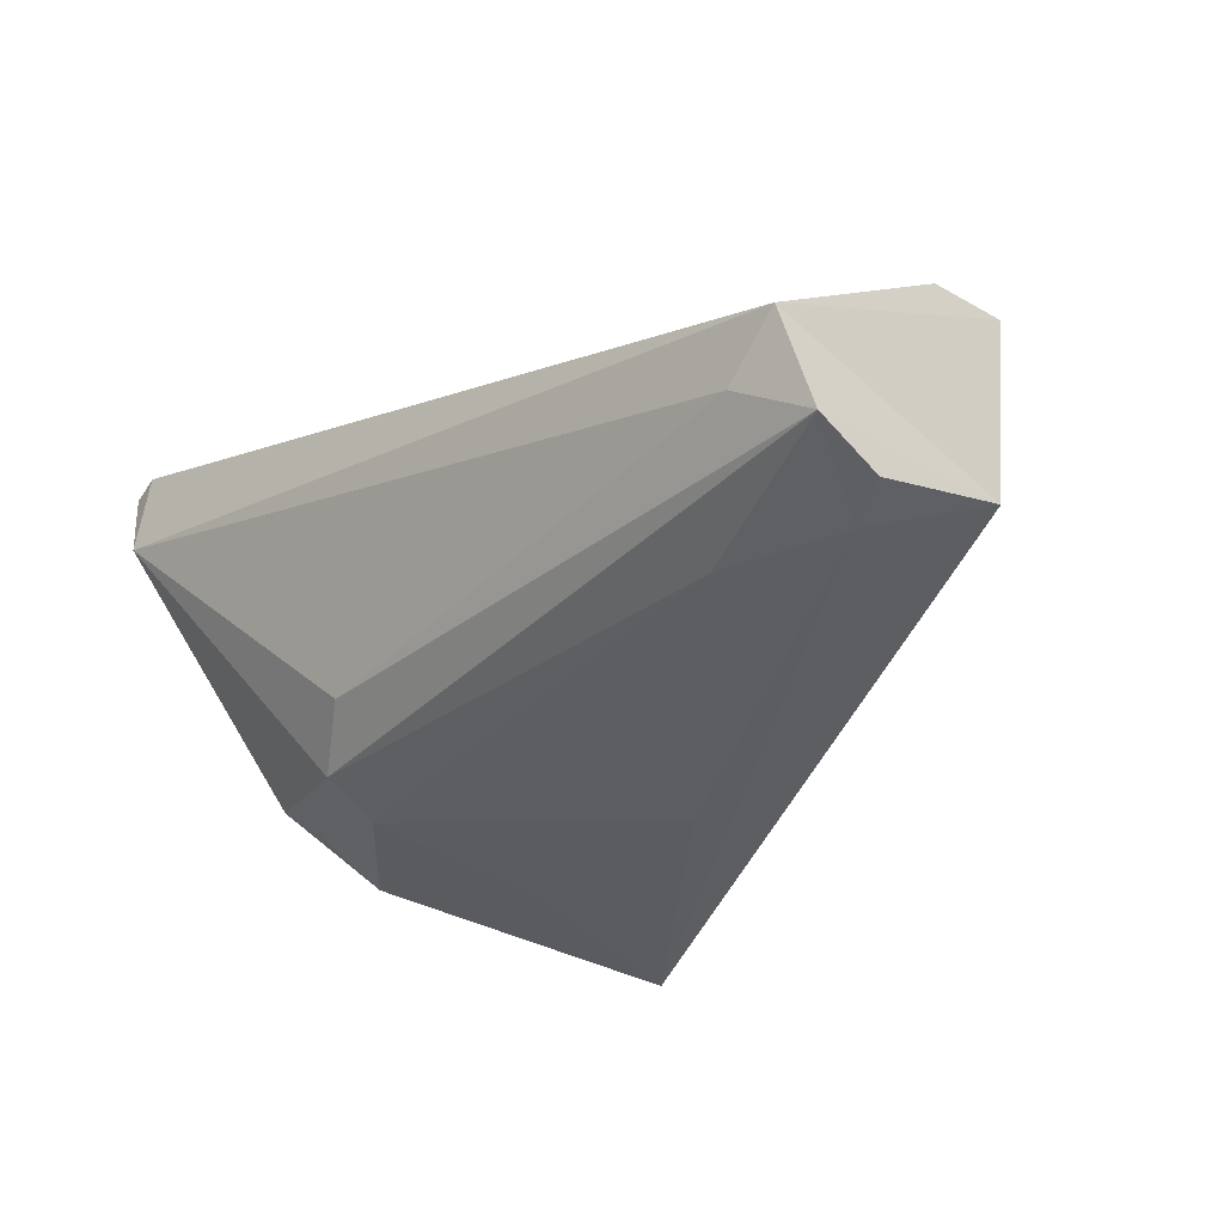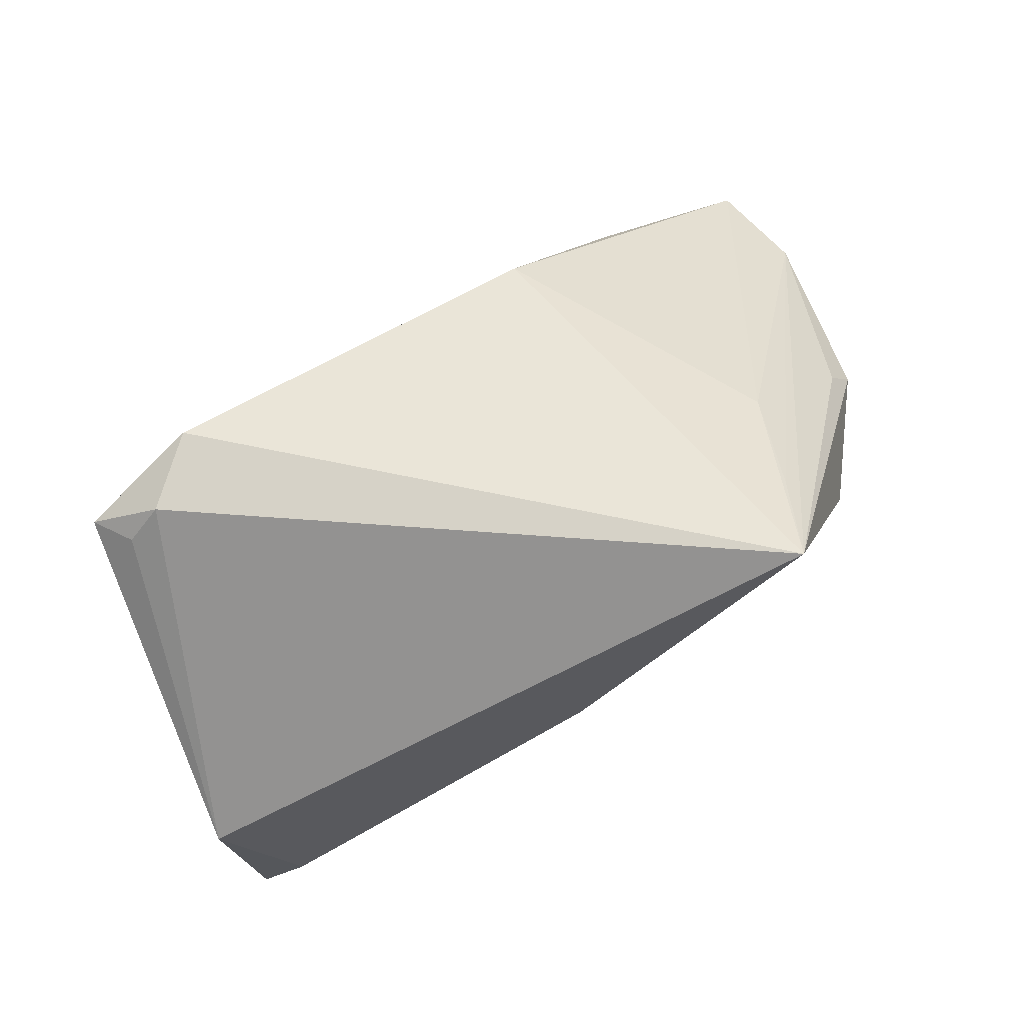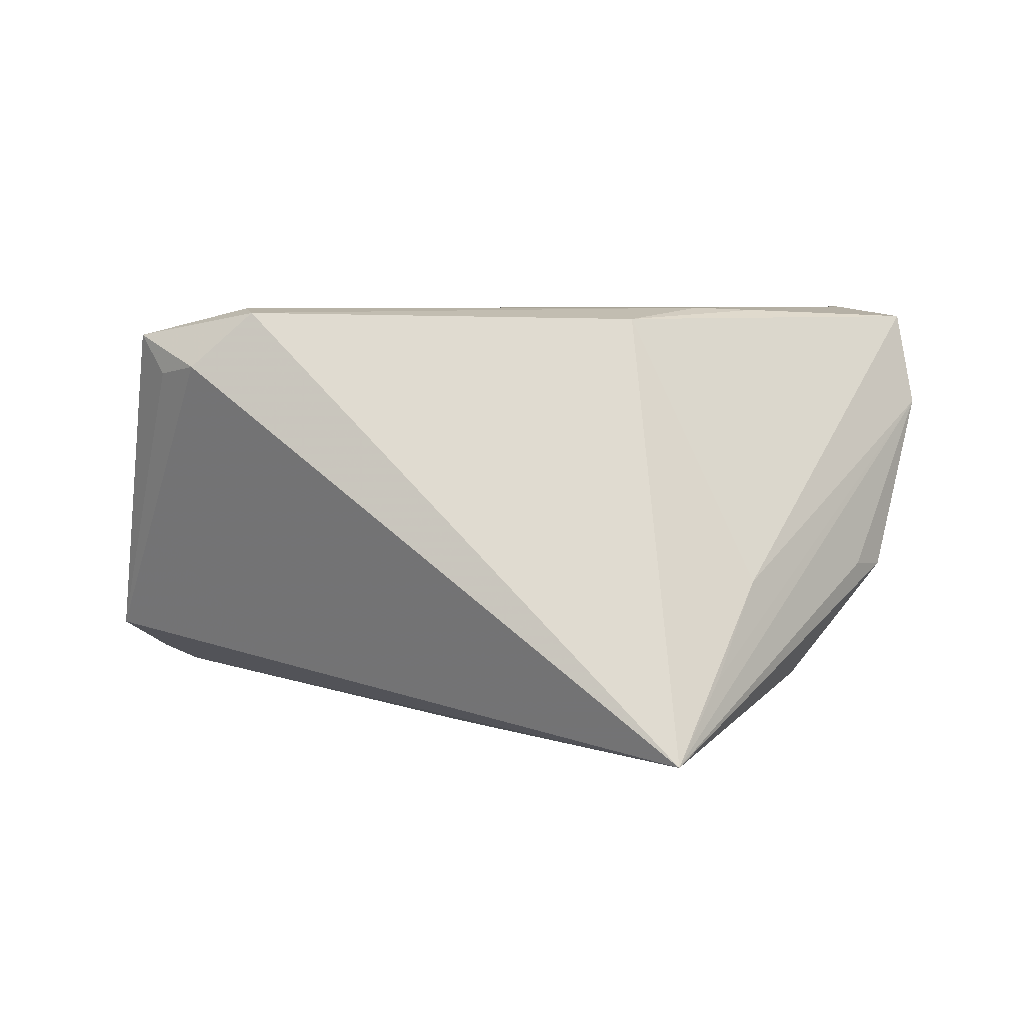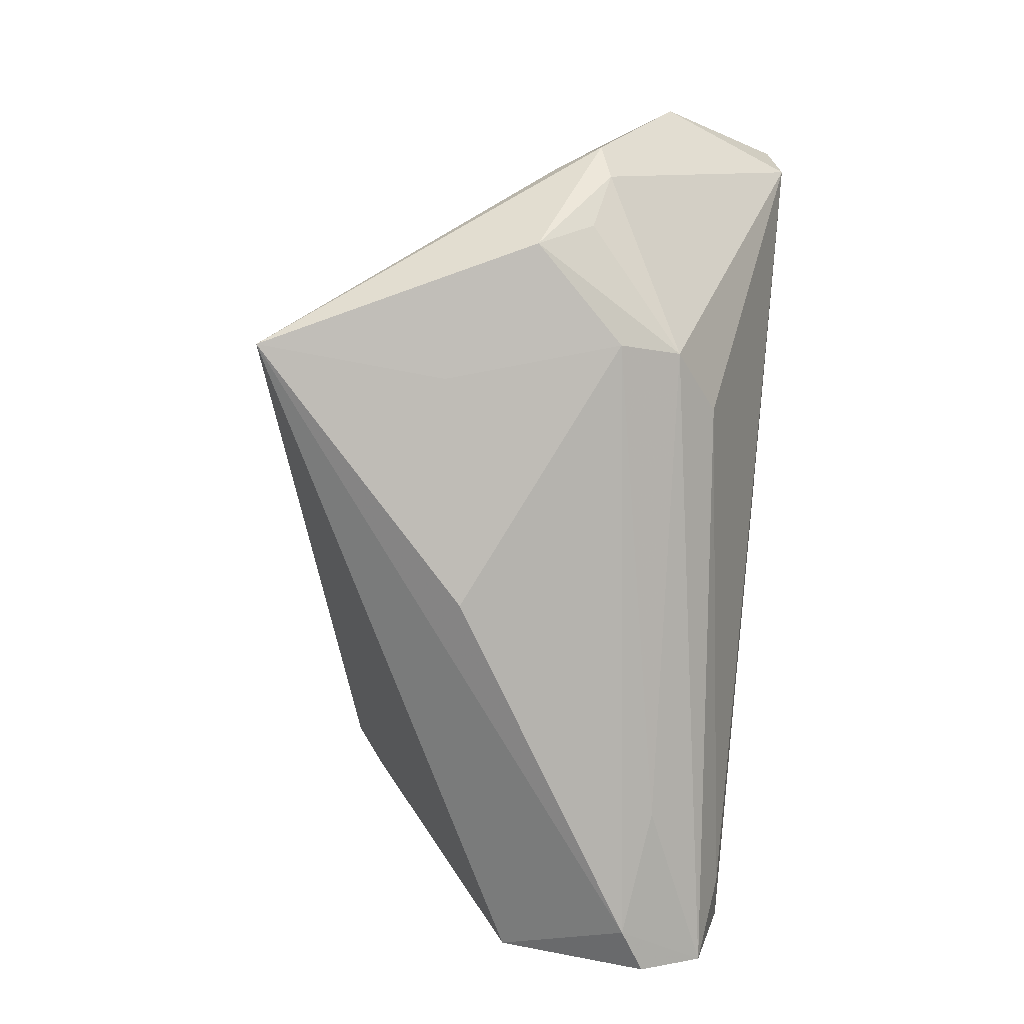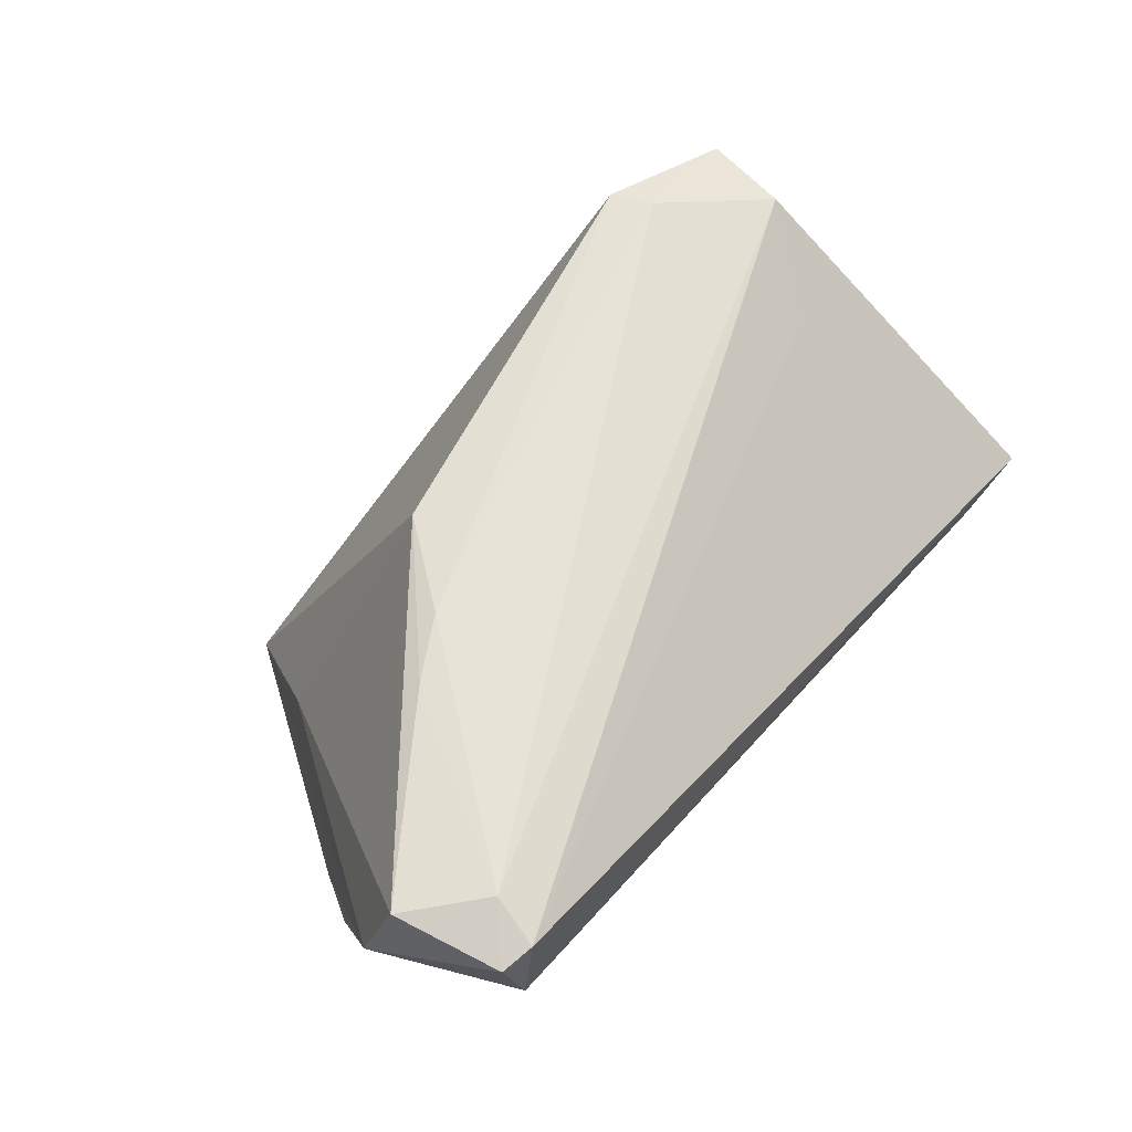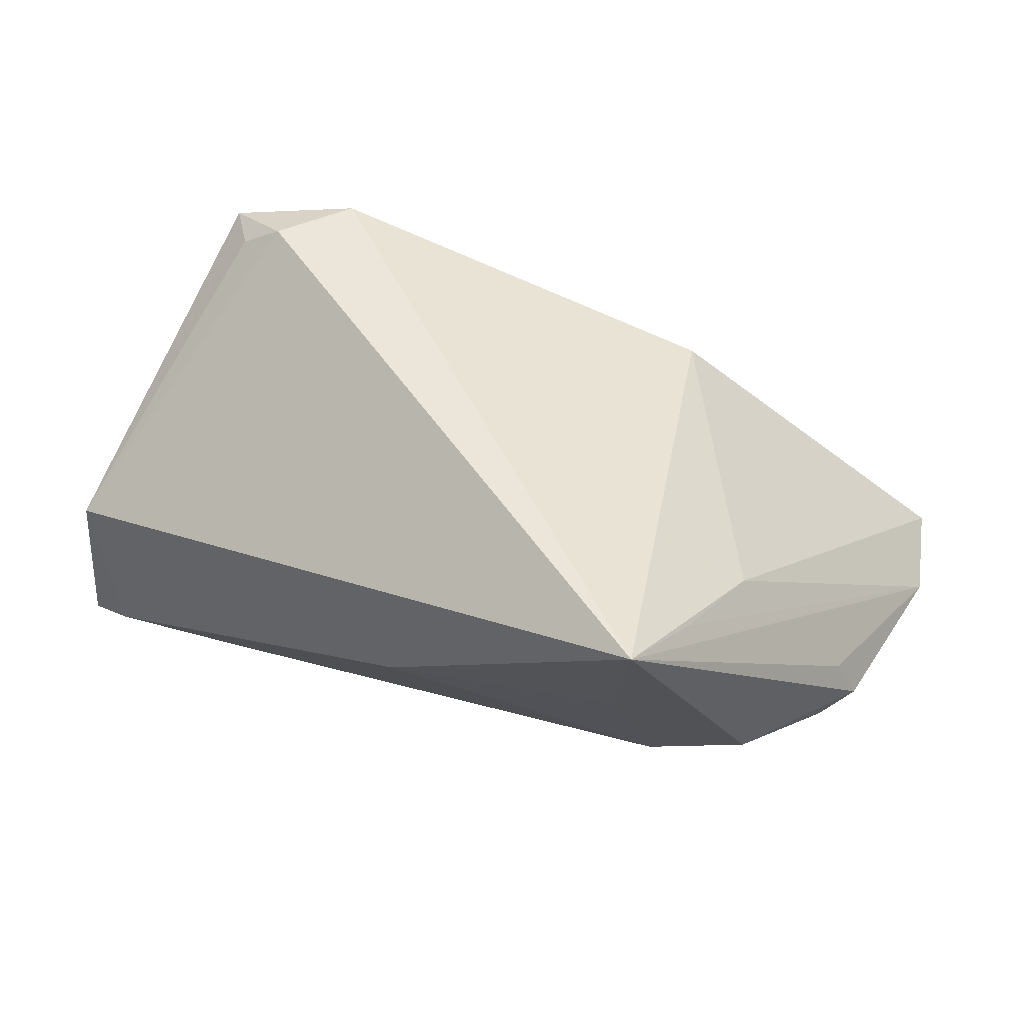
<metadata>
{"format":"obj","ext":"obj","renderer":"f3d","projection":"perspective","resolution":1024,"background":"white","views":[{"elev":-35.5,"azim":43.5,"up":"+Z"},{"elev":79.6,"azim":148.6,"up":"+Y"},{"elev":6.3,"azim":-174.8,"up":"+Z"},{"elev":-78.2,"azim":-95.5,"up":"+Z"},{"elev":62.1,"azim":-51.5,"up":"+Z"},{"elev":65.6,"azim":-161.3,"up":"+Y"}]}
</metadata>
<code>
v 0.03074 -0.01971 -0.02105
v -0.02469 -0.01018 -0.02014
v 0.04976 -0.02774 -0.01822
v 0.04361 0.0127 0.02248
v 0.03089 0.01236 0.02568
v -0.03529 0.0003863 -0.01985
v 0.04076 0.0144 0.01791
v -0.04495 -0.03072 0.01468
v -0.0258 0.02325 -0.01667
v 0.0482 -0.03072 -0.007249
v -0.01738 -0.02224 -0.01378
v -0.04312 -0.007482 -0.01026
v 0.04223 0.003356 0.02217
v -0.02285 -0.001502 0.02568
v -0.01522 0.008083 0.02439
v 0.05036 -0.02059 -0.0215
v 0.04536 -0.01763 -0.02268
v 0.05124 -0.003735 -0.01537
v -0.04691 -0.02971 0.02336
v -0.05124 -0.0154 0.01346
v -0.02153 0.03072 -0.02513
v -0.04932 -0.0182 0.02447
v -0.0463 -0.006153 -0.006736
v 0.0416 -0.02961 -0.01245
v -0.03758 -0.005826 -0.01529
v -0.0434 -0.03054 0.02409
v 0.03301 -0.007129 0.01709
v -0.02991 0.0153 -0.00624
v 0.02928 0.01694 0.02518
v 0.03644 0.01764 0.01881
v -0.04199 -0.02521 0.02568
v -0.02974 -0.005254 0.02538
v 0.006172 0.005409 -0.02568
v -0.04344 -0.001369 -0.00612
v -0.0241 -0.0171 -0.01791
v -0.01935 0.009458 -0.02309
f 18 21 30
f 23 21 6
f 7 18 30
f 34 21 23
f 22 15 28
f 28 15 21
f 22 28 20
f 23 8 20
f 20 34 23
f 21 34 20
f 30 21 29
f 21 15 29
f 10 13 27
f 26 8 10
f 10 27 26
f 26 27 13
f 22 20 19
f 19 20 8
f 8 26 19
f 9 28 21
f 21 20 9
f 9 20 28
f 4 7 30
f 30 29 4
f 18 7 4
f 4 13 10
f 10 18 4
f 13 4 5
f 5 4 29
f 23 6 12
f 12 8 23
f 12 35 8
f 8 35 11
f 36 6 21
f 21 33 36
f 18 16 17
f 21 18 17
f 17 33 21
f 2 35 6
f 6 36 2
f 2 36 33
f 33 17 2
f 22 19 31
f 31 19 26
f 31 26 13
f 13 5 31
f 14 29 15
f 14 5 29
f 14 31 5
f 6 35 25
f 25 12 6
f 35 12 25
f 35 2 1
f 1 2 17
f 22 31 32
f 31 14 32
f 32 15 22
f 32 14 15
f 8 11 24
f 10 8 24
f 35 1 3
f 3 11 35
f 3 24 11
f 3 17 16
f 3 1 17
f 10 24 3
f 3 18 10
f 3 16 18

</code>
